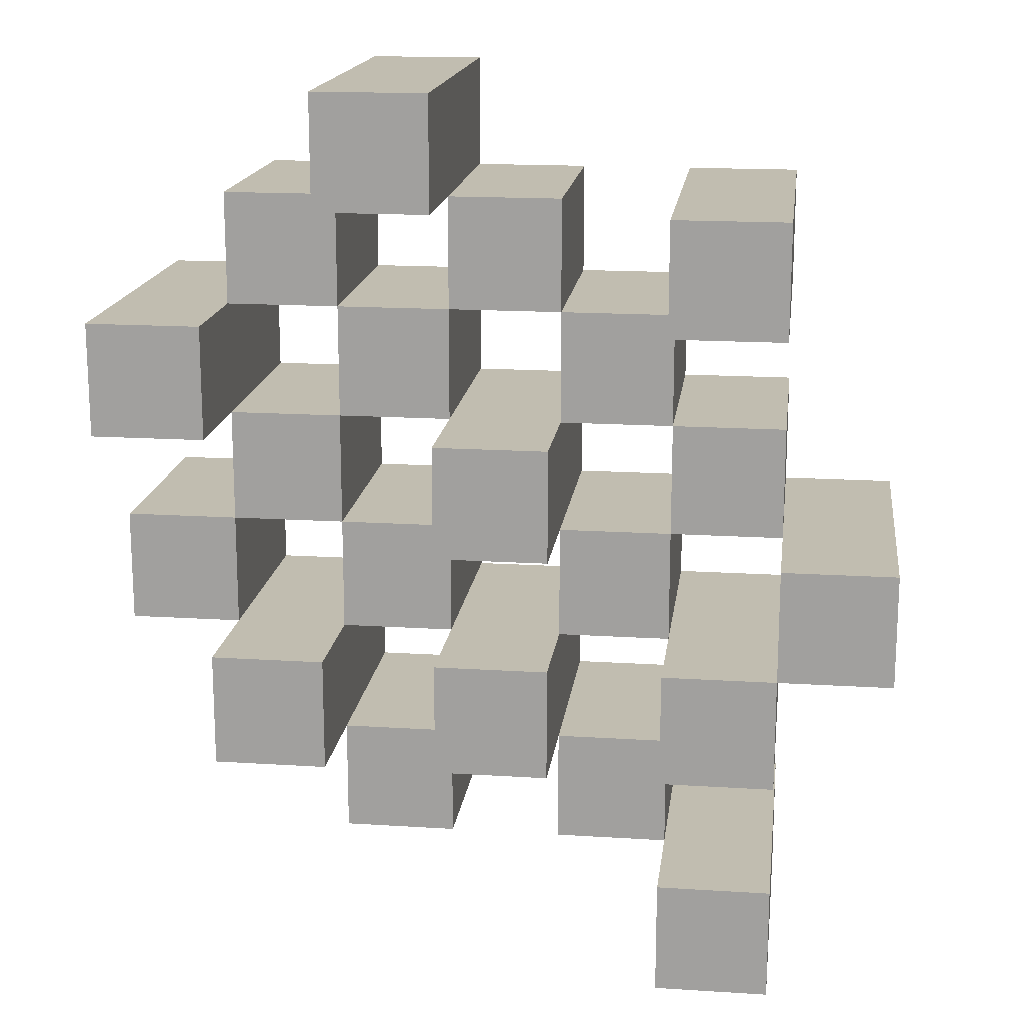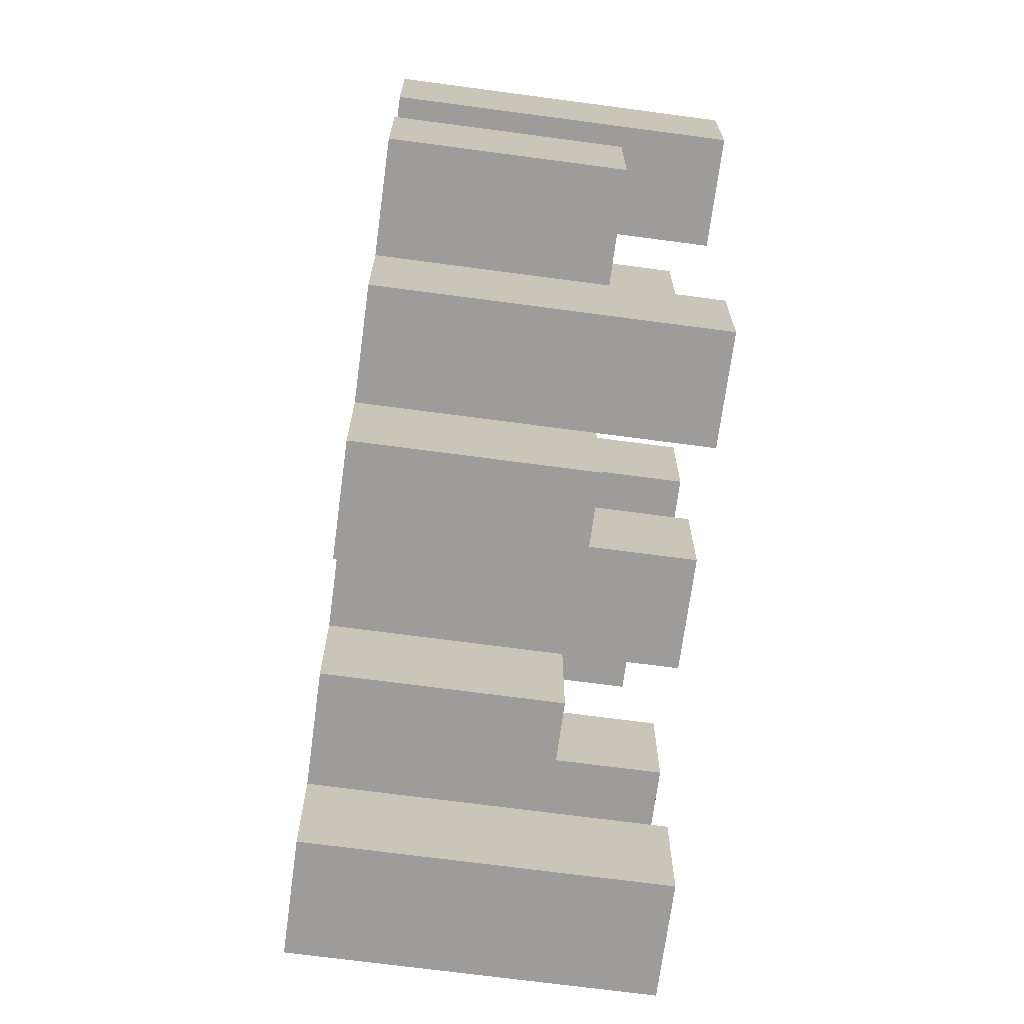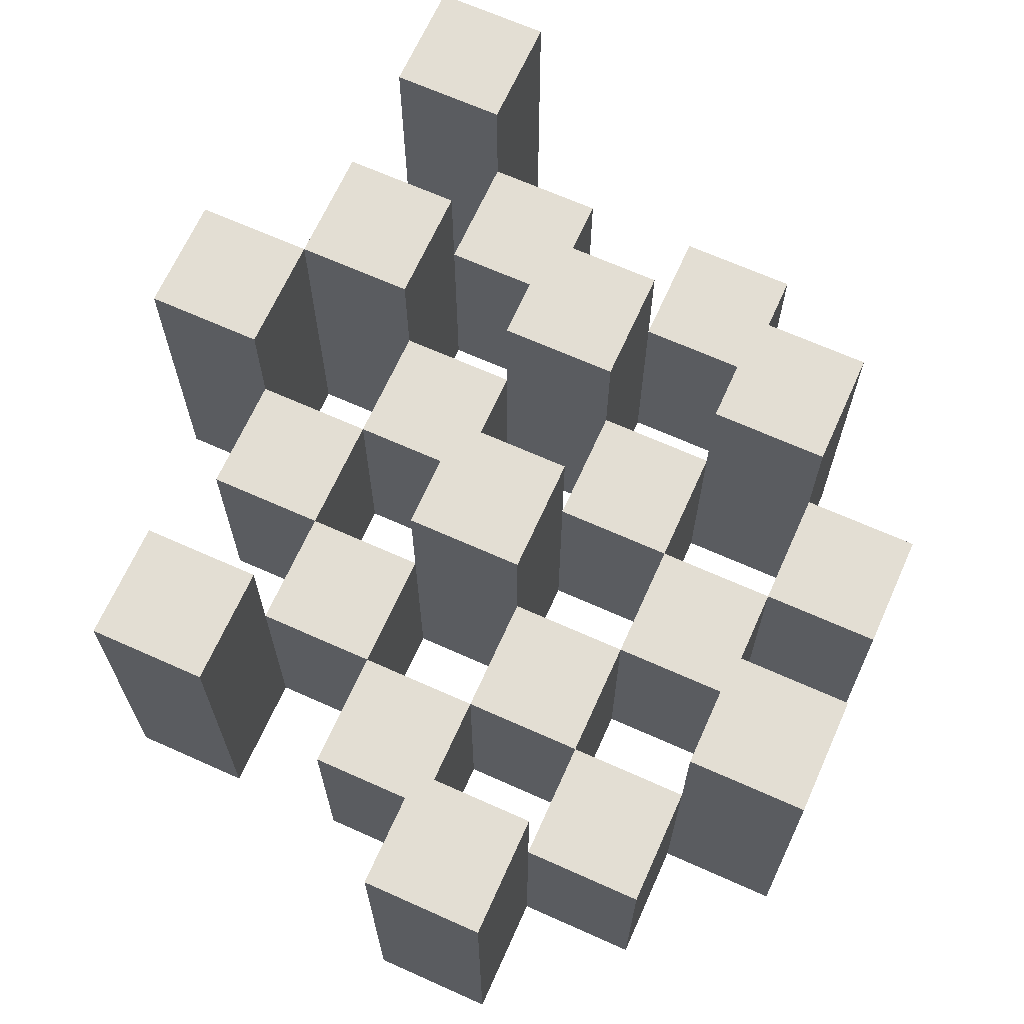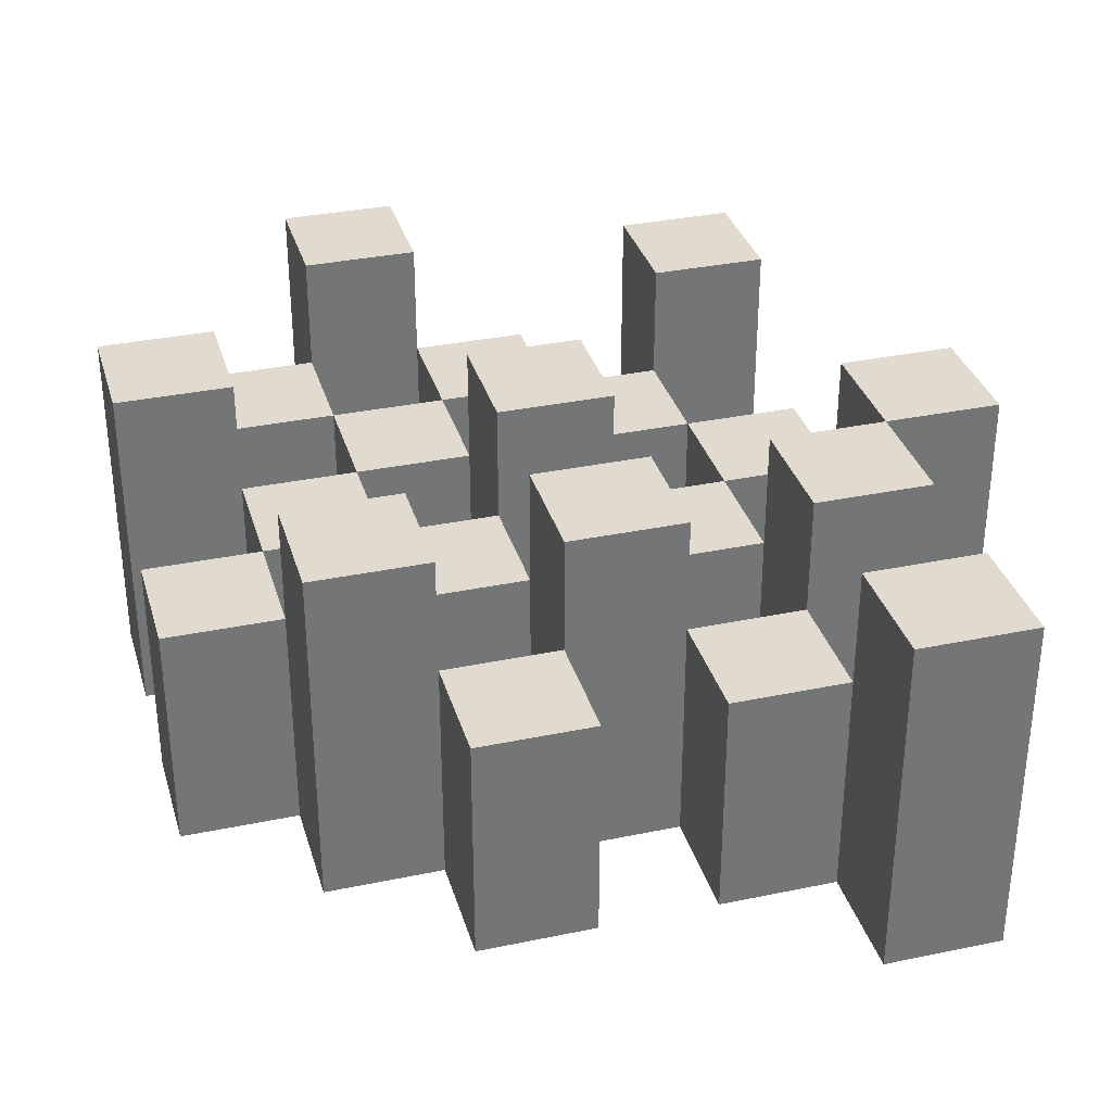
<metadata>
{"format":"obj","ext":"obj","renderer":"f3d","projection":"perspective","resolution":1024,"background":"white","views":[{"elev":16.7,"azim":-172.7,"up":"+Z"},{"elev":-70.0,"azim":82.4,"up":"+Z"},{"elev":67.2,"azim":24.2,"up":"+Y"},{"elev":33.7,"azim":164.2,"up":"+Y"}]}
</metadata>
<code>
o
v 25.3 0.9 28.4
v 25.2 0.9 28.4
v 25.3 1.2 28.4
v 25.2 1.2 28.4
v 25.4 0.9 28.3
v 25.3 0.9 28.3
v 25.2 0.9 28.3
v 25.1 0.9 28.3
v 25 0.9 28.3
v 24.9 0.9 28.3
v 25.4 1.1 28.3
v 25.3 1.1 28.3
v 25.2 1.1 28.3
v 25.1 1.1 28.3
v 25 1.2 28.3
v 24.9 1.2 28.3
v 25.5 0.9 28.2
v 25.4 0.9 28.2
v 25.3 0.9 28.2
v 25.2 0.9 28.2
v 25.1 0.9 28.2
v 25 0.9 28.2
v 25.4 1.1 28.2
v 25.3 1.1 28.2
v 25.2 1.1 28.2
v 25.1 1.1 28.2
v 25 1.1 28.2
v 25.5 1.2 28.2
v 25.4 1.2 28.2
v 25.4 0.9 28.1
v 25.3 0.9 28.1
v 25.2 0.9 28.1
v 25.1 0.9 28.1
v 25 0.9 28.1
v 24.9 0.9 28.1
v 25.4 1.1 28.1
v 25.3 1.1 28.1
v 25.2 1.1 28.1
v 25.1 1.1 28.1
v 25 1.1 28.1
v 24.9 1.1 28.1
v 25.2 1.2 28.1
v 25.1 1.2 28.1
v 25.5 0.9 28
v 25.4 0.9 28
v 25.3 0.9 28
v 25.2 0.9 28
v 25.1 0.9 28
v 25 0.9 28
v 24.9 0.9 28
v 24.8 0.9 28
v 25.5 1.1 28
v 25.4 1.1 28
v 25.3 1.1 28
v 25.2 1.1 28
v 25.1 1.1 28
v 25 1.1 28
v 24.9 1.1 28
v 24.9 1.2 28
v 24.8 1.2 28
v 25.4 0.9 27.9
v 25.3 0.9 27.9
v 25.2 0.9 27.9
v 25.1 0.9 27.9
v 25 0.9 27.9
v 24.9 0.9 27.9
v 25.4 1.1 27.9
v 25.3 1.1 27.9
v 25.2 1.1 27.9
v 25.1 1.1 27.9
v 25 1.1 27.9
v 25.4 1.2 27.9
v 25.3 1.2 27.9
v 25.2 1.2 27.9
v 25.1 1.2 27.9
v 25 1.2 27.9
v 24.9 1.2 27.9
v 25.3 0.9 27.8
v 25.2 0.9 27.8
v 25.1 0.9 27.8
v 25 0.9 27.8
v 25.3 1.1 27.8
v 25.2 1.1 27.8
v 25.1 1.1 27.8
v 25 1.1 27.8
v 25 0.9 27.7
v 24.9 0.9 27.7
v 25 1.1 27.7
v 25 1.2 27.7
v 24.9 1.2 27.7
v 25.3 0.9 28.3
v 25.2 0.9 28.3
v 25.3 1.1 28.3
v 25.2 1.1 28.3
v 25.3 1.2 28.3
v 25.2 1.2 28.3
v 25.4 0.9 28.2
v 25.3 0.9 28.2
v 25.2 0.9 28.2
v 25.1 0.9 28.2
v 25 0.9 28.2
v 24.9 0.9 28.2
v 25.4 1.1 28.2
v 25.3 1.1 28.2
v 25.2 1.1 28.2
v 25.1 1.1 28.2
v 25 1.1 28.2
v 25 1.2 28.2
v 24.9 1.2 28.2
v 25.5 0.9 28.1
v 25.4 0.9 28.1
v 25.3 0.9 28.1
v 25.2 0.9 28.1
v 25.1 0.9 28.1
v 25 0.9 28.1
v 25.4 1.1 28.1
v 25.3 1.1 28.1
v 25.2 1.1 28.1
v 25.1 1.1 28.1
v 25 1.1 28.1
v 25.5 1.2 28.1
v 25.4 1.2 28.1
v 25.4 0.9 28
v 25.3 0.9 28
v 25.2 0.9 28
v 25.1 0.9 28
v 25 0.9 28
v 24.9 0.9 28
v 25.4 1.1 28
v 25.3 1.1 28
v 25.2 1.1 28
v 25.1 1.1 28
v 25 1.1 28
v 24.9 1.1 28
v 25.2 1.2 28
v 25.1 1.2 28
v 25.5 0.9 27.9
v 25.4 0.9 27.9
v 25.3 0.9 27.9
v 25.2 0.9 27.9
v 25.1 0.9 27.9
v 25 0.9 27.9
v 24.9 0.9 27.9
v 24.8 0.9 27.9
v 25.5 1.1 27.9
v 25.4 1.1 27.9
v 25.3 1.1 27.9
v 25.2 1.1 27.9
v 25.1 1.1 27.9
v 25 1.1 27.9
v 24.9 1.2 27.9
v 24.8 1.2 27.9
v 25.4 0.9 27.8
v 25.3 0.9 27.8
v 25.2 0.9 27.8
v 25.1 0.9 27.8
v 25 0.9 27.8
v 24.9 0.9 27.8
v 25.3 1.1 27.8
v 25.2 1.1 27.8
v 25.1 1.1 27.8
v 25 1.1 27.8
v 25.4 1.2 27.8
v 25.3 1.2 27.8
v 25.2 1.2 27.8
v 25.1 1.2 27.8
v 25 1.2 27.8
v 24.9 1.2 27.8
v 25.3 0.9 27.7
v 25.2 0.9 27.7
v 25.1 0.9 27.7
v 25 0.9 27.7
v 25.3 1.1 27.7
v 25.2 1.1 27.7
v 25.1 1.1 27.7
v 25 1.1 27.7
v 25 0.9 27.6
v 24.9 0.9 27.6
v 25 1.2 27.6
v 24.9 1.2 27.6
v 25.5 0.9 28.2
v 25.5 1.2 28.2
v 25.5 0.9 28.1
v 25.5 1.2 28.1
v 25.5 0.9 28
v 25.5 1.1 28
v 25.5 0.9 27.9
v 25.5 1.1 27.9
v 25.4 0.9 28.3
v 25.4 1.1 28.3
v 25.4 0.9 28.2
v 25.4 1.1 28.2
v 25.4 0.9 28.1
v 25.4 1.1 28.1
v 25.4 0.9 28
v 25.4 1.1 28
v 25.4 0.9 27.9
v 25.4 1.1 27.9
v 25.4 1.2 27.9
v 25.4 0.9 27.8
v 25.4 1.2 27.8
v 25.3 0.9 28.4
v 25.3 1.2 28.4
v 25.3 0.9 28.3
v 25.3 1.1 28.3
v 25.3 1.2 28.3
v 25.3 0.9 28.2
v 25.3 1.1 28.2
v 25.3 0.9 28.1
v 25.3 1.1 28.1
v 25.3 0.9 28
v 25.3 1.1 28
v 25.3 0.9 27.9
v 25.3 1.1 27.9
v 25.3 0.9 27.8
v 25.3 1.1 27.8
v 25.3 0.9 27.7
v 25.3 1.1 27.7
v 25.2 0.9 28.3
v 25.2 1.1 28.3
v 25.2 0.9 28.2
v 25.2 1.1 28.2
v 25.2 0.9 28.1
v 25.2 1.1 28.1
v 25.2 1.2 28.1
v 25.2 0.9 28
v 25.2 1.1 28
v 25.2 1.2 28
v 25.2 0.9 27.9
v 25.2 1.1 27.9
v 25.2 1.2 27.9
v 25.2 0.9 27.8
v 25.2 1.1 27.8
v 25.2 1.2 27.8
v 25.1 0.9 28.2
v 25.1 1.1 28.2
v 25.1 0.9 28.1
v 25.1 1.1 28.1
v 25.1 0.9 28
v 25.1 1.1 28
v 25.1 0.9 27.9
v 25.1 1.1 27.9
v 25.1 0.9 27.8
v 25.1 1.1 27.8
v 25.1 0.9 27.7
v 25.1 1.1 27.7
v 25 0.9 28.3
v 25 1.2 28.3
v 25 0.9 28.2
v 25 1.1 28.2
v 25 1.2 28.2
v 25 0.9 28.1
v 25 1.1 28.1
v 25 0.9 28
v 25 1.1 28
v 25 0.9 27.9
v 25 1.1 27.9
v 25 1.2 27.9
v 25 0.9 27.8
v 25 1.1 27.8
v 25 1.2 27.8
v 25 0.9 27.7
v 25 1.1 27.7
v 25 1.2 27.7
v 25 0.9 27.6
v 25 1.2 27.6
v 24.9 0.9 28
v 24.9 1.1 28
v 24.9 1.2 28
v 24.9 0.9 27.9
v 24.9 1.2 27.9
v 25.4 0.9 28.2
v 25.4 1.1 28.2
v 25.4 1.2 28.2
v 25.4 0.9 28.1
v 25.4 1.1 28.1
v 25.4 1.2 28.1
v 25.4 0.9 28
v 25.4 1.1 28
v 25.4 0.9 27.9
v 25.4 1.1 27.9
v 25.3 0.9 28.3
v 25.3 1.1 28.3
v 25.3 0.9 28.2
v 25.3 1.1 28.2
v 25.3 0.9 28.1
v 25.3 1.1 28.1
v 25.3 0.9 28
v 25.3 1.1 28
v 25.3 0.9 27.9
v 25.3 1.1 27.9
v 25.3 1.2 27.9
v 25.3 0.9 27.8
v 25.3 1.1 27.8
v 25.3 1.2 27.8
v 25.2 0.9 28.4
v 25.2 1.2 28.4
v 25.2 0.9 28.3
v 25.2 1.1 28.3
v 25.2 1.2 28.3
v 25.2 0.9 28.2
v 25.2 1.1 28.2
v 25.2 0.9 28.1
v 25.2 1.1 28.1
v 25.2 0.9 28
v 25.2 1.1 28
v 25.2 0.9 27.9
v 25.2 1.1 27.9
v 25.2 0.9 27.8
v 25.2 1.1 27.8
v 25.2 0.9 27.7
v 25.2 1.1 27.7
v 25.1 0.9 28.3
v 25.1 1.1 28.3
v 25.1 0.9 28.2
v 25.1 1.1 28.2
v 25.1 0.9 28.1
v 25.1 1.1 28.1
v 25.1 1.2 28.1
v 25.1 0.9 28
v 25.1 1.1 28
v 25.1 1.2 28
v 25.1 0.9 27.9
v 25.1 1.1 27.9
v 25.1 1.2 27.9
v 25.1 0.9 27.8
v 25.1 1.1 27.8
v 25.1 1.2 27.8
v 25 0.9 28.2
v 25 1.1 28.2
v 25 0.9 28.1
v 25 1.1 28.1
v 25 0.9 28
v 25 1.1 28
v 25 0.9 27.9
v 25 1.1 27.9
v 25 0.9 27.8
v 25 1.1 27.8
v 25 0.9 27.7
v 25 1.1 27.7
v 24.9 0.9 28.3
v 24.9 1.2 28.3
v 24.9 0.9 28.2
v 24.9 1.2 28.2
v 24.9 0.9 28.1
v 24.9 1.1 28.1
v 24.9 0.9 28
v 24.9 1.1 28
v 24.9 0.9 27.9
v 24.9 1.2 27.9
v 24.9 0.9 27.8
v 24.9 1.2 27.8
v 24.9 0.9 27.7
v 24.9 1.2 27.7
v 24.9 0.9 27.6
v 24.9 1.2 27.6
v 24.8 0.9 28
v 24.8 1.2 28
v 24.8 0.9 27.9
v 24.8 1.2 27.9
v 25.5 0.9 28.2
v 25.5 0.9 28.1
v 25.5 0.9 28
v 25.5 0.9 27.9
v 25.4 0.9 28.3
v 25.4 0.9 28.2
v 25.4 0.9 28.1
v 25.4 0.9 28
v 25.4 0.9 27.9
v 25.4 0.9 27.8
v 25.3 0.9 28.4
v 25.3 0.9 28.3
v 25.3 0.9 28.2
v 25.3 0.9 28.1
v 25.3 0.9 28
v 25.3 0.9 27.9
v 25.3 0.9 27.8
v 25.3 0.9 27.7
v 25.2 0.9 28.4
v 25.2 0.9 28.3
v 25.2 0.9 28.2
v 25.2 0.9 28.1
v 25.2 0.9 28
v 25.2 0.9 27.9
v 25.2 0.9 27.8
v 25.2 0.9 27.7
v 25.1 0.9 28.3
v 25.1 0.9 28.2
v 25.1 0.9 28.1
v 25.1 0.9 28
v 25.1 0.9 27.9
v 25.1 0.9 27.8
v 25.1 0.9 27.7
v 25 0.9 28.3
v 25 0.9 28.2
v 25 0.9 28.1
v 25 0.9 28
v 25 0.9 27.9
v 25 0.9 27.8
v 25 0.9 27.7
v 25 0.9 27.6
v 24.9 0.9 28.3
v 24.9 0.9 28.2
v 24.9 0.9 28.1
v 24.9 0.9 28
v 24.9 0.9 27.9
v 24.9 0.9 27.8
v 24.9 0.9 27.7
v 24.9 0.9 27.6
v 24.8 0.9 28
v 24.8 0.9 27.9
v 25.5 1.1 28
v 25.5 1.1 27.9
v 25.4 1.1 28.3
v 25.4 1.1 28.2
v 25.4 1.1 28.1
v 25.4 1.1 28
v 25.4 1.1 27.9
v 25.3 1.1 28.3
v 25.3 1.1 28.2
v 25.3 1.1 28.1
v 25.3 1.1 28
v 25.3 1.1 27.9
v 25.3 1.1 27.8
v 25.3 1.1 27.7
v 25.2 1.1 28.3
v 25.2 1.1 28.2
v 25.2 1.1 28.1
v 25.2 1.1 28
v 25.2 1.1 27.9
v 25.2 1.1 27.8
v 25.2 1.1 27.7
v 25.1 1.1 28.3
v 25.1 1.1 28.2
v 25.1 1.1 28.1
v 25.1 1.1 28
v 25.1 1.1 27.9
v 25.1 1.1 27.8
v 25.1 1.1 27.7
v 25 1.1 28.2
v 25 1.1 28.1
v 25 1.1 28
v 25 1.1 27.9
v 25 1.1 27.8
v 25 1.1 27.7
v 24.9 1.1 28.1
v 24.9 1.1 28
v 25.5 1.2 28.2
v 25.5 1.2 28.1
v 25.4 1.2 28.2
v 25.4 1.2 28.1
v 25.4 1.2 27.9
v 25.4 1.2 27.8
v 25.3 1.2 28.4
v 25.3 1.2 28.3
v 25.3 1.2 27.9
v 25.3 1.2 27.8
v 25.2 1.2 28.4
v 25.2 1.2 28.3
v 25.2 1.2 28.1
v 25.2 1.2 28
v 25.2 1.2 27.9
v 25.2 1.2 27.8
v 25.1 1.2 28.1
v 25.1 1.2 28
v 25.1 1.2 27.9
v 25.1 1.2 27.8
v 25 1.2 28.3
v 25 1.2 28.2
v 25 1.2 27.9
v 25 1.2 27.8
v 25 1.2 27.7
v 25 1.2 27.6
v 24.9 1.2 28.3
v 24.9 1.2 28.2
v 24.9 1.2 28
v 24.9 1.2 27.9
v 24.9 1.2 27.8
v 24.9 1.2 27.7
v 24.9 1.2 27.6
v 24.8 1.2 28
v 24.8 1.2 27.9
f 3 2 1
f 4 2 3
f 11 6 5
f 12 6 11
f 13 8 7
f 14 8 13
f 15 10 9
f 16 10 15
f 23 18 17
f 24 20 19
f 25 20 24
f 26 22 21
f 27 22 26
f 28 23 17
f 29 23 28
f 36 31 30
f 37 31 36
f 38 33 32
f 39 33 38
f 40 35 34
f 41 35 40
f 42 39 38
f 43 39 42
f 52 45 44
f 53 45 52
f 54 47 46
f 55 47 54
f 56 49 48
f 57 49 56
f 58 51 50
f 59 51 58
f 60 51 59
f 67 62 61
f 68 62 67
f 69 64 63
f 70 64 69
f 71 66 65
f 72 68 67
f 73 68 72
f 74 70 69
f 75 70 74
f 76 66 71
f 77 66 76
f 82 79 78
f 83 79 82
f 84 81 80
f 85 81 84
f 88 87 86
f 89 87 88
f 90 87 89
f 91 92 93
f 93 92 94
f 93 94 95
f 95 94 96
f 97 98 103
f 103 98 104
f 99 100 105
f 105 100 106
f 101 102 107
f 107 102 108
f 108 102 109
f 110 111 116
f 112 113 117
f 117 113 118
f 114 115 119
f 119 115 120
f 110 116 121
f 121 116 122
f 123 124 129
f 129 124 130
f 125 126 131
f 131 126 132
f 127 128 133
f 133 128 134
f 131 132 135
f 135 132 136
f 137 138 145
f 145 138 146
f 139 140 147
f 147 140 148
f 141 142 149
f 149 142 150
f 143 144 151
f 151 144 152
f 153 154 159
f 155 156 160
f 160 156 161
f 157 158 162
f 153 159 163
f 163 159 164
f 160 161 165
f 165 161 166
f 162 158 167
f 167 158 168
f 169 170 173
f 173 170 174
f 171 172 175
f 175 172 176
f 177 178 179
f 179 178 180
f 183 182 181
f 184 182 183
f 187 186 185
f 188 186 187
f 191 190 189
f 192 190 191
f 195 194 193
f 196 194 195
f 200 198 197
f 200 199 198
f 201 199 200
f 204 203 202
f 205 203 204
f 206 203 205
f 209 208 207
f 210 208 209
f 213 212 211
f 214 212 213
f 217 216 215
f 218 216 217
f 221 220 219
f 222 220 221
f 226 224 223
f 226 225 224
f 227 225 226
f 228 225 227
f 232 230 229
f 232 231 230
f 233 231 232
f 234 231 233
f 237 236 235
f 238 236 237
f 241 240 239
f 242 240 241
f 245 244 243
f 246 244 245
f 249 248 247
f 250 248 249
f 251 248 250
f 254 253 252
f 255 253 254
f 259 257 256
f 259 258 257
f 260 258 259
f 261 258 260
f 265 263 262
f 265 264 263
f 266 264 265
f 270 268 267
f 270 269 268
f 271 269 270
f 272 273 275
f 273 274 275
f 275 274 276
f 276 274 277
f 278 279 280
f 280 279 281
f 282 283 284
f 284 283 285
f 286 287 288
f 288 287 289
f 290 291 293
f 291 292 293
f 293 292 294
f 294 292 295
f 296 297 298
f 298 297 299
f 299 297 300
f 301 302 303
f 303 302 304
f 305 306 307
f 307 306 308
f 309 310 311
f 311 310 312
f 313 314 315
f 315 314 316
f 317 318 320
f 318 319 320
f 320 319 321
f 321 319 322
f 323 324 326
f 324 325 326
f 326 325 327
f 327 325 328
f 329 330 331
f 331 330 332
f 333 334 335
f 335 334 336
f 337 338 339
f 339 338 340
f 341 342 343
f 343 342 344
f 345 346 347
f 347 346 348
f 349 350 351
f 351 350 352
f 353 354 355
f 355 354 356
f 357 358 359
f 359 358 360
f 366 362 361
f 367 362 366
f 368 364 363
f 369 364 368
f 372 366 365
f 373 366 372
f 374 368 367
f 375 368 374
f 376 370 369
f 377 370 376
f 379 372 371
f 380 372 379
f 381 374 373
f 382 374 381
f 383 376 375
f 384 376 383
f 385 378 377
f 386 378 385
f 387 381 380
f 388 381 387
f 389 383 382
f 390 383 389
f 391 385 384
f 392 385 391
f 395 389 388
f 396 389 395
f 397 391 390
f 398 391 397
f 399 393 392
f 400 393 399
f 402 395 394
f 403 395 402
f 404 397 396
f 405 397 404
f 406 399 398
f 407 399 406
f 408 401 400
f 409 401 408
f 410 406 405
f 411 406 410
f 412 413 417
f 417 413 418
f 414 415 419
f 419 415 420
f 416 417 421
f 421 417 422
f 420 421 427
f 427 421 428
f 422 423 429
f 429 423 430
f 424 425 431
f 431 425 432
f 426 427 433
f 433 427 434
f 434 435 440
f 440 435 441
f 436 437 442
f 442 437 443
f 438 439 444
f 444 439 445
f 441 442 446
f 446 442 447
f 448 449 450
f 450 449 451
f 452 453 456
f 456 453 457
f 454 455 458
f 458 455 459
f 460 461 464
f 464 461 465
f 462 463 466
f 466 463 467
f 468 469 474
f 474 469 475
f 470 471 477
f 477 471 478
f 472 473 479
f 479 473 480
f 476 477 481
f 481 477 482

</code>
